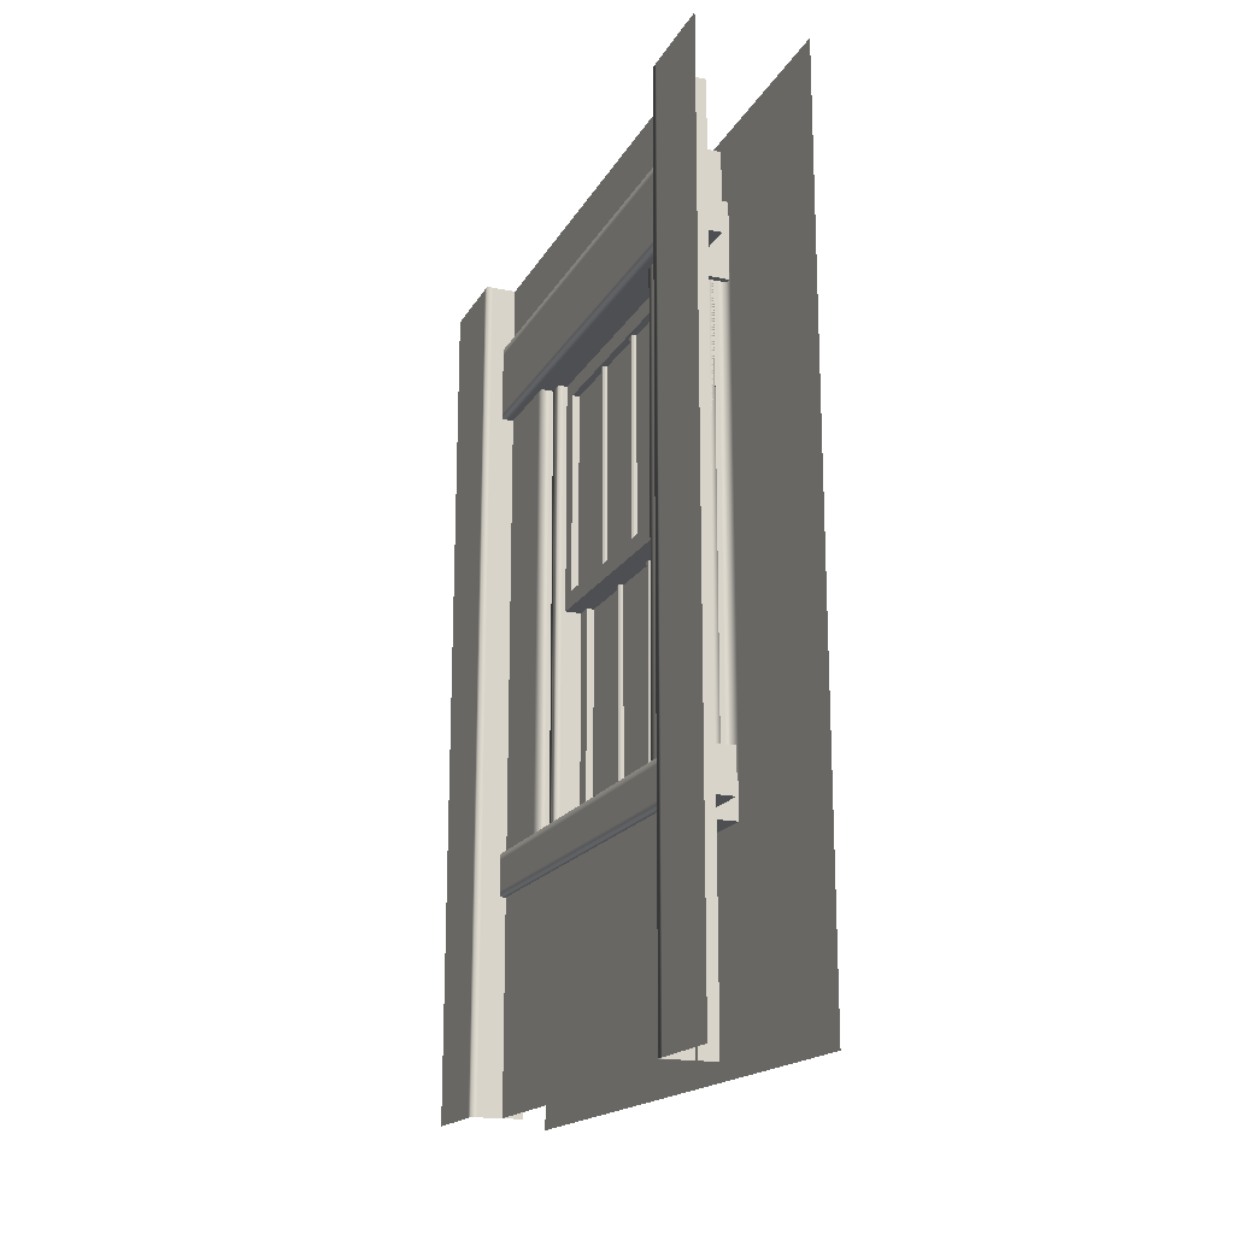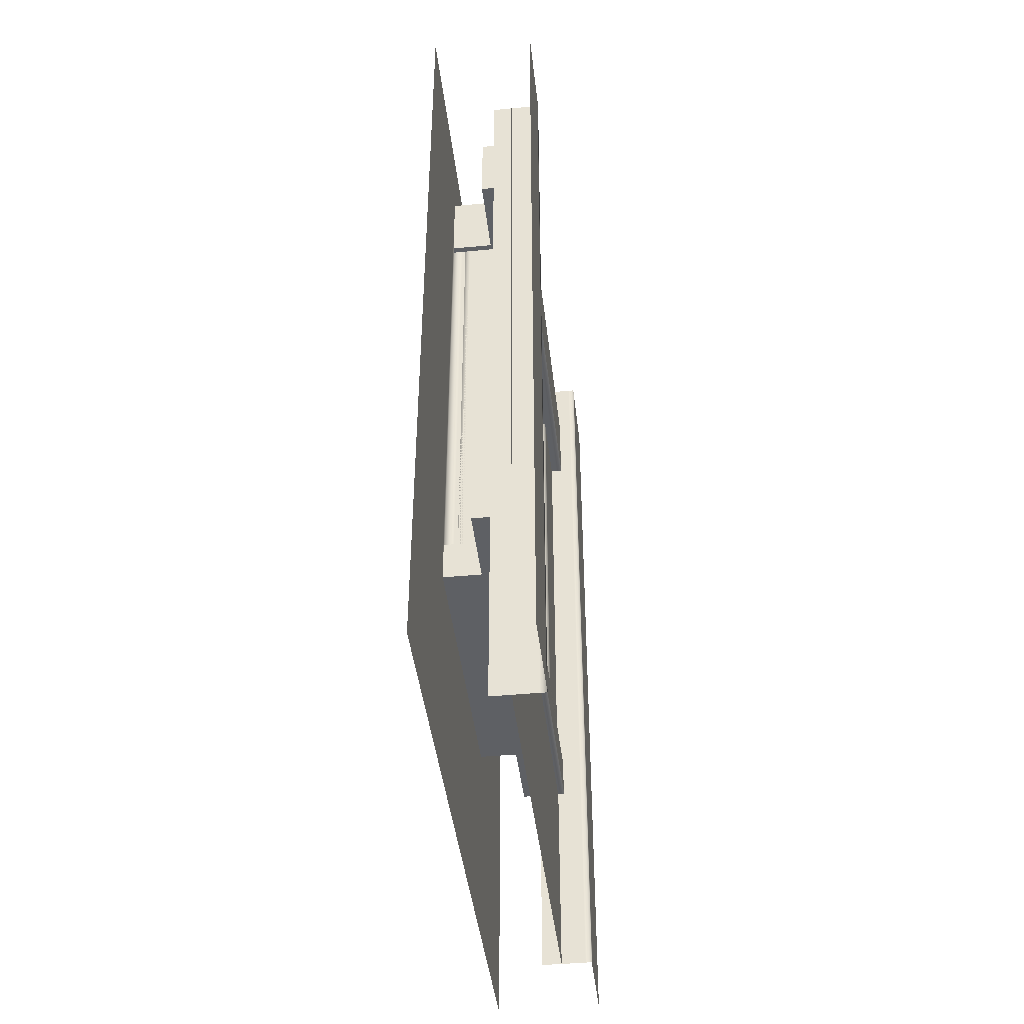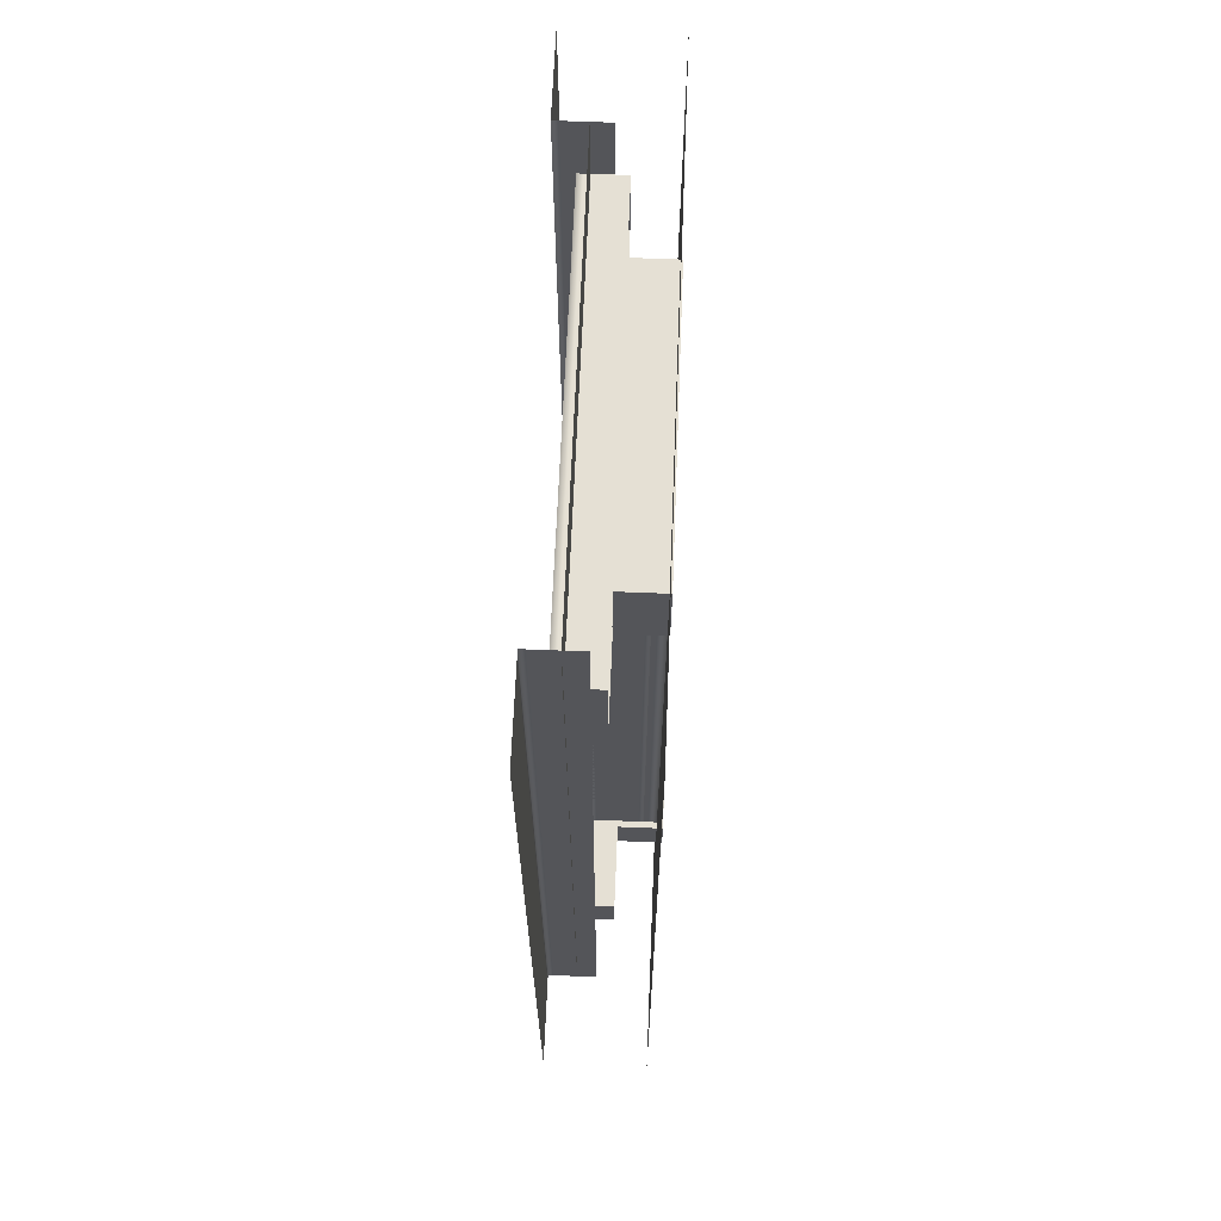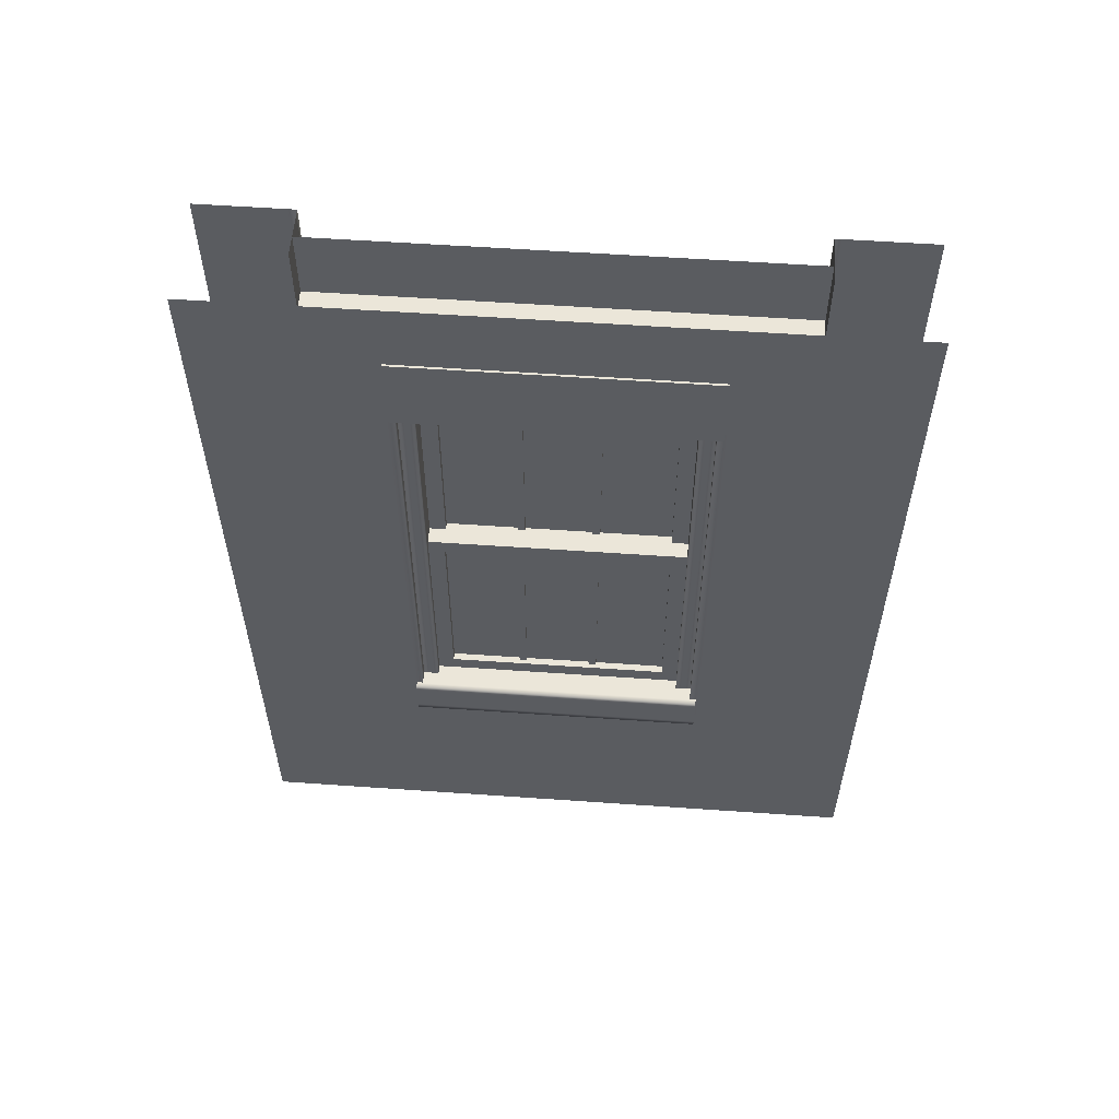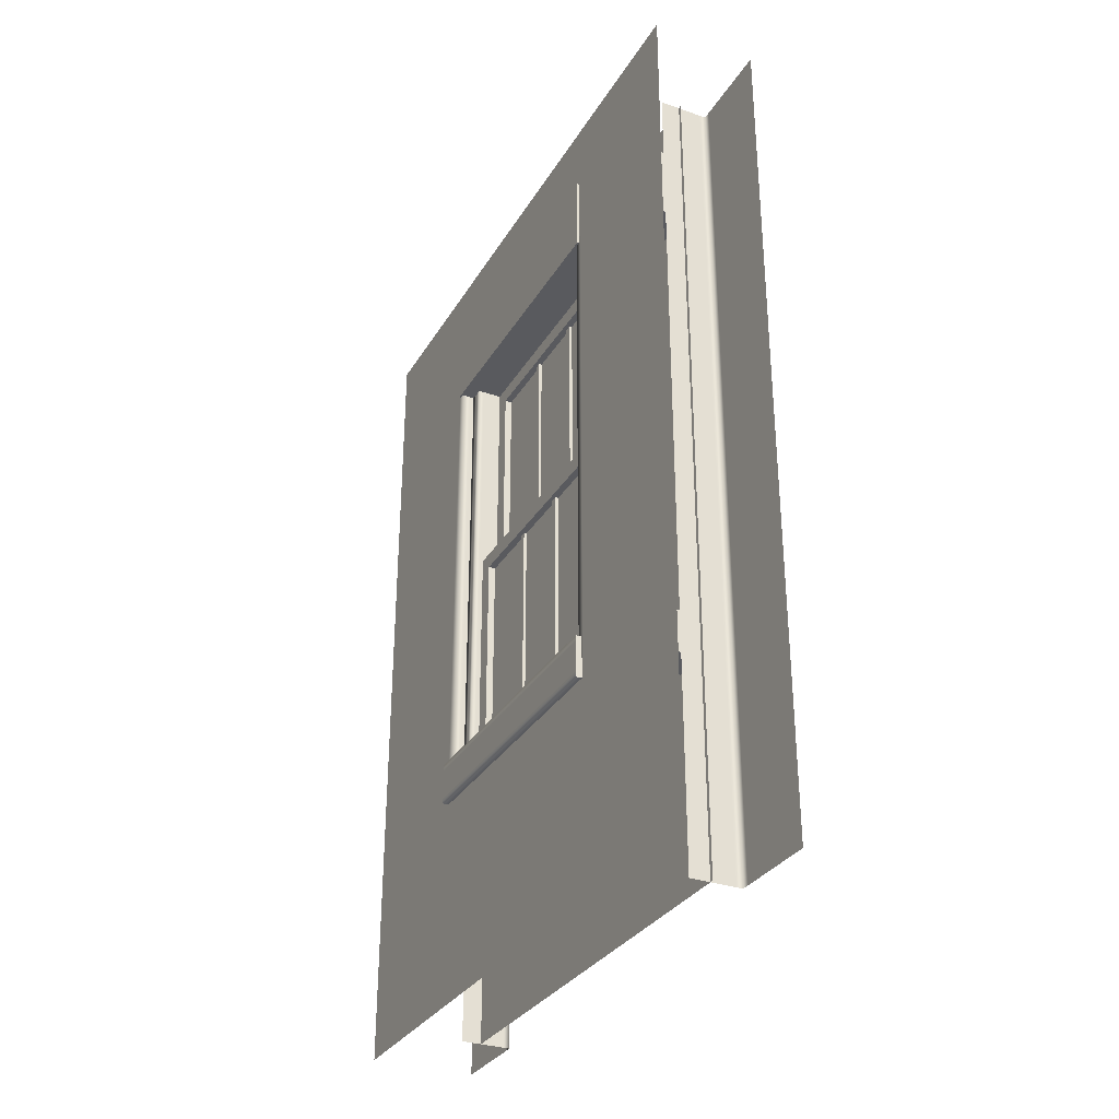
<metadata>
{"format":"obj","ext":"obj","renderer":"f3d","projection":"perspective","resolution":1024,"background":"white","views":[{"elev":-18.2,"azim":158.5,"up":"+Y"},{"elev":-43.0,"azim":6.5,"up":"+Y"},{"elev":65.4,"azim":-177.7,"up":"+Y"},{"elev":56.3,"azim":-85.8,"up":"+Y"},{"elev":-31.5,"azim":-26.1,"up":"+Y"}]}
</metadata>
<code>
g default
v -50.99 331 -80.69
v -50.99 367.5 -80.69
v -50.99 367.5 -219.3
v -50.99 331 -219.3
v -29.99 331 -219.3
v -29.99 331 -80.69
v -29.99 367.5 -219.3
v -29.99 367.5 -80.69
v -52.86 97.97 -80.69
v -52.86 117.6 -80.69
v -52.86 117.6 -219.3
v -52.86 97.97 -219.3
v -32.25 97.97 -219.3
v -32.25 97.97 -80.69
v -32.25 117.6 -219.3
v -32.25 117.6 -80.69
v -8.98 331 -43.32
v -8.98 367.5 -43.32
v -8.98 367.5 -256.7
v -8.98 331 -256.7
v -50 0 0
v -14.5 0 -41.58
v -50 400 0
v -14.5 400 -41.58
v -50 400 -300
v -14.5 400 -258.4
v -50 0 -300
v -14.5 0 -258.4
v -23.87 400 -43.32
v 0 400 -43.32
v -23.87 0 -43.32
v 0 0 -43.32
v 0 400 0
v 0 0 0
v -23.87 400 -256.7
v 0 400 -256.7
v -23.87 0 -256.7
v 0 0 -256.7
v 0 400 -300
v 0 0 -300
v -14.5 331.7 -83.55
v -14.5 107.9 -83.55
v -14.5 331.6 -216.4
v -14.5 107.7 -216.4
v -50 331.6 -216.4
v -50 331.7 -83.55
v -50 108 -83.55
v -50 107.8 -216.4
v -11.64 97.97 -43.32
v -11.64 117.6 -43.32
v -11.64 117.6 -256.7
v -11.64 97.97 -256.7
v -23.87 367.5 -43.32
v 0 367.5 -43.32
v 0 367.5 0
v -23.87 331 -43.32
v 0 331 -43.32
v 0 331 0
v -23.87 367.5 -256.7
v 0 367.5 -256.7
v 0 367.5 -300
v -23.87 331 -256.7
v 0 331 -256.7
v 0 331 -300
v -32.25 220.5 -90.79
v -24.75 220.5 -90.79
v -32.25 331 -90.79
v -24.75 331 -90.79
v -32.25 331 -98.29
v -24.75 331 -98.29
v -32.25 220.5 -98.29
v -24.75 220.5 -98.29
v -32.25 323.5 -201.7
v -24.75 323.5 -201.7
v -32.25 323.5 -98.29
v -24.75 323.5 -98.29
v -32.25 331 -98.29
v -24.75 331 -98.29
v -32.25 331 -201.7
v -24.75 331 -201.7
v -30.23 228 -131
v -26.77 228 -131
v -30.23 327.2 -131
v -26.77 327.2 -131
v -30.23 327.2 -134.5
v -26.77 327.2 -134.5
v -30.23 228 -134.5
v -26.77 228 -134.5
v -25.88 228 -133.5
v -25.88 228 -132
v -25.88 327.2 -133.5
v -25.88 327.2 -132
v -28.09 228 -98.29
v -28.09 323.5 -98.29
v -28.09 323.5 -201.7
v -28.09 228 -201.7
v -39.75 117.6 -201.7
v -32.25 117.6 -201.7
v -39.75 228 -201.7
v -32.25 228 -201.7
v -39.75 228 -209.2
v -32.25 228 -209.2
v -39.75 117.6 -209.2
v -32.25 117.6 -209.2
v -32.25 220.5 -201.7
v -24.75 220.5 -201.7
v -32.25 220.5 -98.29
v -24.75 220.5 -98.29
v -32.25 228 -98.29
v -24.75 228 -98.29
v -32.25 228 -201.7
v -24.75 228 -201.7
v -28.91 228 -98.29
v -28.91 323.5 -98.29
v -28.91 323.5 -201.7
v -28.91 228 -201.7
v -39.75 117.6 -90.79
v -32.25 117.6 -90.79
v -39.75 228 -90.79
v -32.25 228 -90.79
v -39.75 228 -98.29
v -32.25 228 -98.29
v -39.75 117.6 -98.29
v -32.25 117.6 -98.29
v -32.25 220.5 -201.7
v -24.75 220.5 -201.7
v -32.25 331 -201.7
v -24.75 331 -201.7
v -32.25 331 -209.2
v -24.75 331 -209.2
v -32.25 220.5 -209.2
v -24.75 220.5 -209.2
v -30.23 228 -165.5
v -26.77 228 -165.5
v -30.23 327.2 -165.5
v -26.77 327.2 -165.5
v -30.23 327.2 -169
v -26.77 327.2 -169
v -30.23 228 -169
v -26.77 228 -169
v -25.88 228 -168
v -25.88 228 -166.5
v -25.88 327.2 -168
v -25.88 327.2 -166.5
v -37.73 125.1 -131
v -34.27 125.1 -131
v -37.73 224.3 -131
v -34.27 224.3 -131
v -37.73 224.3 -134.5
v -34.27 224.3 -134.5
v -37.73 125.1 -134.5
v -34.27 125.1 -134.5
v -33.37 125.1 -133.5
v -33.37 125.1 -132
v -33.37 224.3 -133.5
v -33.37 224.3 -132
v -35.59 125.1 -98.29
v -35.59 220.5 -98.29
v -35.59 220.5 -201.7
v -35.59 125.1 -201.7
v -36.41 125.1 -98.29
v -36.41 220.5 -98.29
v -36.41 220.5 -201.7
v -36.41 125.1 -201.7
v -37.73 125.1 -165.5
v -34.27 125.1 -165.5
v -37.73 224.3 -165.5
v -34.27 224.3 -165.5
v -37.73 224.3 -169
v -34.27 224.3 -169
v -37.73 125.1 -169
v -34.27 125.1 -169
v -33.37 125.1 -168
v -33.37 125.1 -166.5
v -33.37 224.3 -168
v -33.37 224.3 -166.5
v -43.96 117.6 -83.55
v -20.54 117.6 -83.55
v -43.96 331 -83.55
v -20.54 331 -83.55
v -43.96 331 -90.79
v -20.54 331 -90.79
v -43.96 117.6 -90.79
v -20.54 117.6 -90.79
v -43.96 117.6 -209.2
v -20.54 117.6 -209.2
v -43.96 331 -209.2
v -20.54 331 -209.2
v -43.96 331 -216.4
v -20.54 331 -216.4
v -43.96 117.6 -216.4
v -20.54 117.6 -216.4
v -39.75 220.5 -201.7
v -32.25 220.5 -201.7
v -39.75 220.5 -98.29
v -32.25 220.5 -98.29
v -39.75 228 -98.29
v -32.25 228 -98.29
v -39.75 228 -201.7
v -32.25 228 -201.7
v -39.75 117.6 -201.7
v -32.25 117.6 -201.7
v -39.75 117.6 -98.29
v -32.25 117.6 -98.29
v -39.75 125.1 -98.29
v -32.25 125.1 -98.29
v -39.75 125.1 -201.7
v -32.25 125.1 -201.7
v -32.25 331.6 -216.4
v -32.25 107.7 -216.4
v -32.25 107.9 -83.55
v -32.25 331.7 -83.55
v -29.99 331 -43.32
v -29.99 331 -256.7
v -29.99 367.5 -256.7
v -29.99 367.5 -43.32
v -32.25 97.97 -43.32
v -32.25 97.97 -256.7
v -32.25 117.6 -256.7
v -32.25 117.6 -43.32
v -3.088 400 -43.32
v -3.088 367.5 -43.32
v -3.088 331 -43.32
v -3.088 0 -43.32
v 0 0 -39.92
v 0 331 -39.92
v 0 367.5 -39.92
v 0 400 -39.92
v 0 0 -260.5
v 0 331 -260.5
v 0 367.5 -260.5
v 0 400 -260.5
v -2.991 0 -256.7
v -2.991 331 -256.7
v -2.991 367.5 -256.7
v -2.991 400 -256.7
v -29.99 364.4 -43.32
v -8.98 364.4 -43.32
v -8.98 364.4 -256.7
v -29.99 364.4 -256.7
v -29.99 334 -43.32
v -8.98 334 -43.32
v -8.98 334 -256.7
v -29.99 334 -256.7
v -26.99 331 -43.32
v -26.99 334 -43.32
v -26.99 364.4 -43.32
v -26.99 367.5 -43.32
v -26.99 367.5 -256.7
v -26.99 364.4 -256.7
v -26.99 334 -256.7
v -26.99 331 -256.7
v -11.97 331 -43.32
v -11.97 334 -43.32
v -11.97 364.4 -43.32
v -11.97 367.5 -43.32
v -11.97 367.5 -256.7
v -11.97 364.4 -256.7
v -11.97 334 -256.7
v -11.97 331 -256.7
v -14.21 97.97 -43.32
v -14.21 117.6 -43.32
v -14.21 117.6 -256.7
v -14.21 97.97 -256.7
v -32.25 114.8 -43.32
v -14.21 114.8 -43.32
v -11.64 114.8 -43.32
v -11.64 114.8 -256.7
v -14.21 114.8 -256.7
v -32.25 114.8 -256.7
v -32.25 100.9 -43.32
v -14.21 100.9 -43.32
v -11.64 100.9 -43.32
v -11.64 100.9 -256.7
v -14.21 100.9 -256.7
v -32.25 100.9 -256.7
v -50.23 97.97 -80.69
v -50.23 97.97 -219.3
v -50.23 117.6 -219.3
v -50.23 117.6 -80.69
v -32.25 114.8 -219.3
v -50.23 114.8 -219.3
v -52.86 114.8 -219.3
v -52.86 114.8 -80.69
v -50.23 114.8 -80.69
v -32.25 114.8 -80.69
v -32.25 100.7 -219.3
v -50.23 100.7 -219.3
v -52.86 100.7 -219.3
v -52.86 100.7 -80.69
v -50.23 100.7 -80.69
v -32.25 100.7 -80.69
v -18.38 331.6 -216.4
v -18.38 107.7 -216.4
v -18.97 107.9 -83.55
v -18.97 331.7 -83.55
v -14.5 337.6 -79.89
v -14.5 337.6 -220.1
v -14.5 98.26 -220.1
v -14.5 98.46 -79.89
v -50 334.7 -79.84
v -50 334.7 -220.2
v -50 103 -220.2
v -50 103.2 -79.84
v -45.84 331.6 -216.4
v -45.84 107.8 -216.4
v -45.61 108 -83.55
v -45.61 331.7 -83.55
v -41.42 117.6 -83.55
v -41.42 117.6 -90.79
v -41.42 331 -90.79
v -41.42 331 -83.55
v -23.07 117.6 -83.55
v -23.07 117.6 -90.79
v -23.07 331 -90.79
v -23.07 331 -83.55
v -41.42 117.6 -209.2
v -41.42 117.6 -216.4
v -41.42 331 -216.4
v -41.42 331 -209.2
v -23.07 117.6 -209.2
v -23.07 117.6 -216.4
v -23.07 331 -216.4
v -23.07 331 -209.2
v -43.96 331 -86.11
v -41.42 331 -86.11
v -23.07 331 -86.11
v -20.54 331 -86.11
v -20.54 117.6 -86.11
v -23.07 117.6 -86.11
v -41.42 117.6 -86.11
v -43.96 117.6 -86.11
v -43.96 331 -88.24
v -41.42 331 -88.24
v -23.07 331 -88.24
v -20.54 331 -88.24
v -20.54 117.6 -88.24
v -23.07 117.6 -88.24
v -41.42 117.6 -88.24
v -43.96 117.6 -88.24
v -43.96 331 -211.8
v -41.42 331 -211.8
v -23.07 331 -211.8
v -20.54 331 -211.8
v -20.54 117.6 -211.8
v -23.07 117.6 -211.8
v -41.42 117.6 -211.8
v -43.96 117.6 -211.8
v -43.96 331 -213.9
v -41.42 331 -213.9
v -23.07 331 -213.9
v -20.54 331 -213.9
v -20.54 117.6 -213.9
v -23.07 117.6 -213.9
v -41.42 117.6 -213.9
v -43.96 117.6 -213.9
g BuildingE_Wall_Mid_VarD_LOD0 BuildingE_Wall_Mid_VarD_mdl
f 2 3 4 1
f 4 5 6 1
f 7 5 4 3
f 2 8 7 3
f 6 8 2 1
f 11 283 284 10
f 277 278 13 14
f 281 282 279 15
f 16 15 279 280
f 280 285 286 16
f 215 216 248 249
f 213 214 252 245
f 238 239 19 18
f 237 247 248 216
f 249 250 240 215
f 31 56 223 224
f 225 226 58 34
f 35 59 235 236
f 232 36 60 231
f 298 299 28 26
f 22 300 297 24
f 24 297 298 26
f 299 300 22 28
f 301 302 45 46
f 47 48 303 304
f 304 301 46 47
f 302 303 48 45
f 220 265 266 262
f 262 263 219 220
f 269 270 219 263
f 217 218 264 261
f 267 268 51 50
f 29 221 222 53
f 33 55 227 228
f 53 222 223 56
f 226 227 55 58
f 235 59 62 234
f 231 60 63 230
f 233 234 62 37
f 229 230 63 38
f 44 43 293 294
f 41 42 295 296
f 65 66 68 67
f 67 68 70 69
f 69 70 72 71
f 71 72 66 65
f 66 72 70 68
f 71 65 67 69
f 73 74 76 75
f 75 76 78 77
f 77 78 80 79
f 79 80 74 73
f 74 80 78 76
f 79 73 75 77
f 81 82 84 83
f 85 86 88 87
f 90 89 91 92
f 87 81 83 85
f 88 86 91 89
f 84 82 90 92
f 93 96 95 94
f 97 98 100 99
f 99 100 102 101
f 101 102 104 103
f 103 104 98 97
f 98 104 102 100
f 103 97 99 101
f 105 106 108 107
f 108 110 109 107
f 110 112 111 109
f 112 106 105 111
f 110 108 106 112
f 105 107 109 111
f 116 113 114 115
f 117 118 120 119
f 119 120 122 121
f 121 122 124 123
f 123 124 118 117
f 118 124 122 120
f 123 117 119 121
f 125 126 128 127
f 127 128 130 129
f 129 130 132 131
f 131 132 126 125
f 126 132 130 128
f 131 125 127 129
f 133 134 136 135
f 137 138 140 139
f 142 141 143 144
f 139 133 135 137
f 140 138 143 141
f 136 134 142 144
f 145 146 148 147
f 149 150 152 151
f 154 153 155 156
f 151 145 147 149
f 152 150 155 153
f 148 146 154 156
f 157 160 159 158
f 164 161 162 163
f 165 166 168 167
f 169 170 172 171
f 174 173 175 176
f 171 165 167 169
f 172 170 175 173
f 168 166 174 176
f 316 313 178 180
f 315 335 336 182
f 314 315 182 184
f 337 338 314 184
f 336 337 184 182
f 183 340 333 181
f 324 321 186 188
f 323 351 352 190
f 322 323 190 192
f 353 354 322 192
f 352 353 192 190
f 191 356 349 189
f 193 194 196 195
f 195 196 198 197
f 197 198 200 199
f 199 200 194 193
f 194 200 198 196
f 199 193 195 197
f 201 202 204 203
f 204 206 205 203
f 206 208 207 205
f 208 202 201 207
f 206 204 202 208
f 201 203 205 207
f 210 209 305 306
f 212 211 307 308
f 222 221 30 54
f 223 222 54 57
f 224 223 57 32
f 32 57 226 225
f 54 227 226 57
f 228 227 54 30
f 40 64 230 229
f 61 231 230 64
f 39 232 231 61
f 38 63 234 233
f 60 235 234 63
f 236 235 60 36
f 241 246 247 237
f 242 243 239 238
f 240 250 251 244
f 245 246 241 213
f 17 20 243 242
f 244 251 252 214
f 253 254 246 245
f 247 246 254 255
f 248 247 255 256
f 249 248 256 257
f 257 258 250 249
f 251 250 258 259
f 252 251 259 260
f 245 252 260 253
f 17 242 254 253
f 255 254 242 238
f 256 255 238 18
f 257 256 18 19
f 19 239 258 257
f 259 258 239 243
f 260 259 243 20
f 253 260 20 17
f 262 266 267 50
f 50 51 263 262
f 268 269 263 51
f 261 264 52 49
f 266 265 271 272
f 267 266 272 273
f 273 274 268 267
f 274 275 269 268
f 275 276 270 269
f 272 271 217 261
f 273 272 261 49
f 52 274 273 49
f 264 275 274 52
f 218 276 275 264
f 12 278 277 9
f 11 279 282 283
f 280 279 11 10
f 284 285 280 10
f 287 288 282 281
f 283 282 288 289
f 284 283 289 290
f 290 291 285 284
f 286 285 291 292
f 278 288 287 13
f 289 288 278 12
f 290 289 12 9
f 9 277 291 290
f 292 291 277 14
f 294 293 209 210
f 296 295 211 212
f 298 297 41 43
f 43 44 299 298
f 42 300 299 44
f 297 300 42 41
f 25 302 301 23
f 27 303 302 25
f 304 303 27 21
f 23 301 304 21
f 306 305 45 48
f 308 307 47 46
f 183 310 339 340
f 181 311 310 183
f 333 334 311 181
f 177 309 312 179
f 338 339 310 314
f 310 311 315 314
f 311 334 335 315
f 312 309 313 316
f 191 318 355 356
f 189 319 318 191
f 349 350 319 189
f 185 317 320 187
f 354 355 318 322
f 318 319 323 322
f 319 350 351 323
f 320 317 321 324
f 179 312 326 325
f 327 326 312 316
f 328 327 316 180
f 178 329 328 180
f 313 330 329 178
f 309 331 330 313
f 332 331 309 177
f 325 332 177 179
f 325 326 334 333
f 335 334 326 327
f 336 335 327 328
f 328 329 337 336
f 329 330 338 337
f 330 331 339 338
f 340 339 331 332
f 333 340 332 325
f 187 320 342 341
f 343 342 320 324
f 344 343 324 188
f 186 345 344 188
f 321 346 345 186
f 317 347 346 321
f 348 347 317 185
f 341 348 185 187
f 341 342 350 349
f 351 350 342 343
f 352 351 343 344
f 344 345 353 352
f 345 346 354 353
f 346 347 355 354
f 356 355 347 348
f 349 356 348 341

</code>
